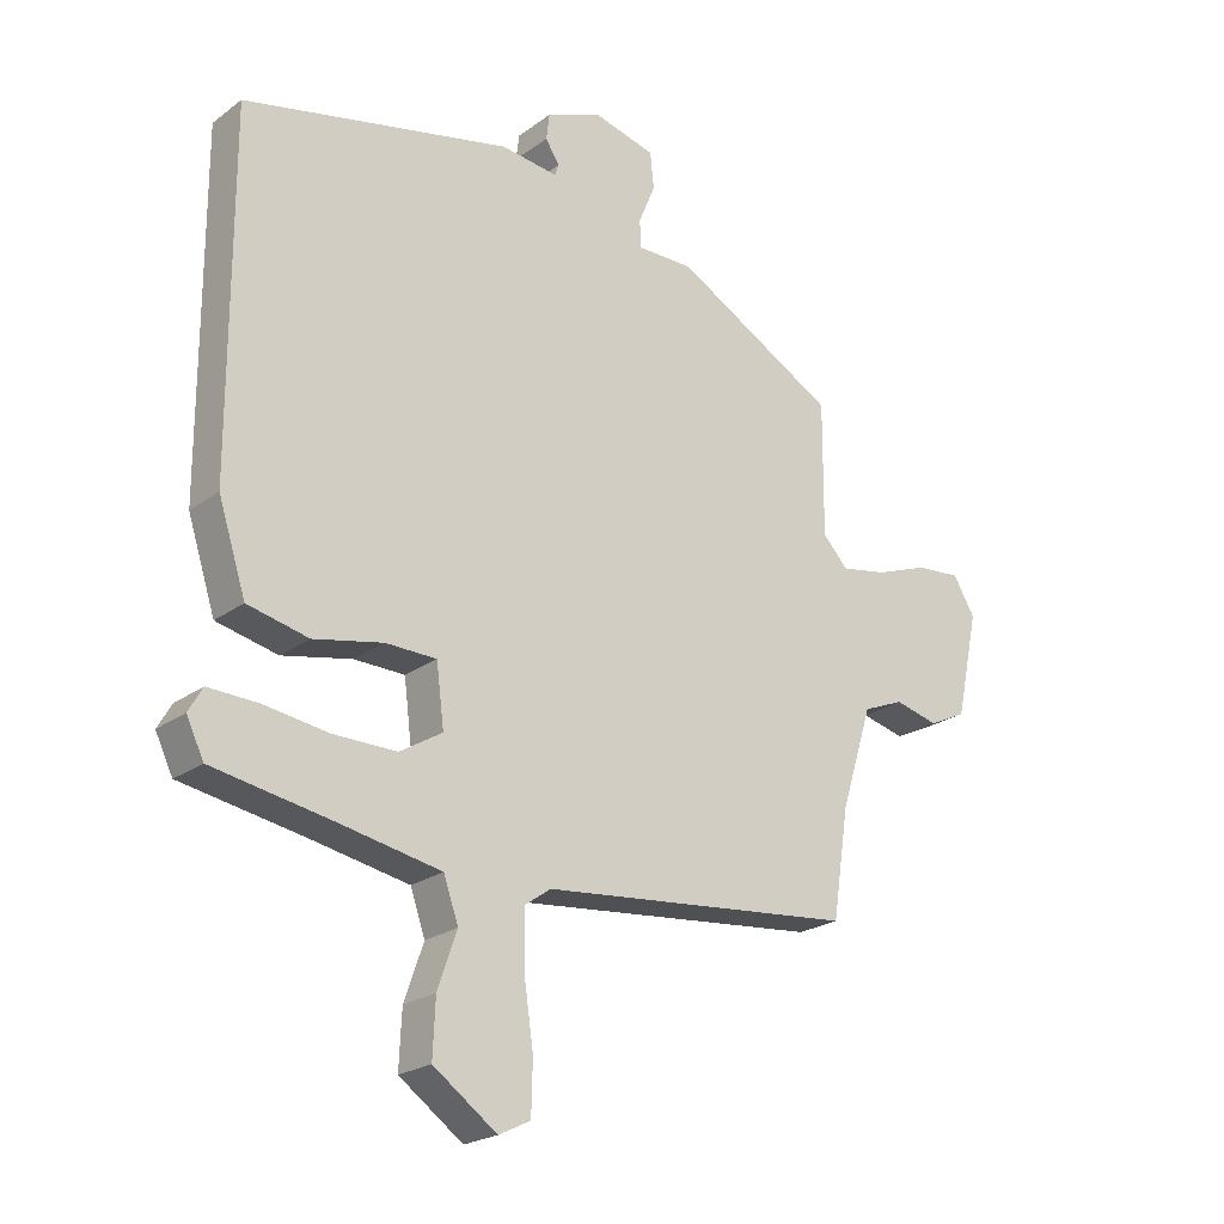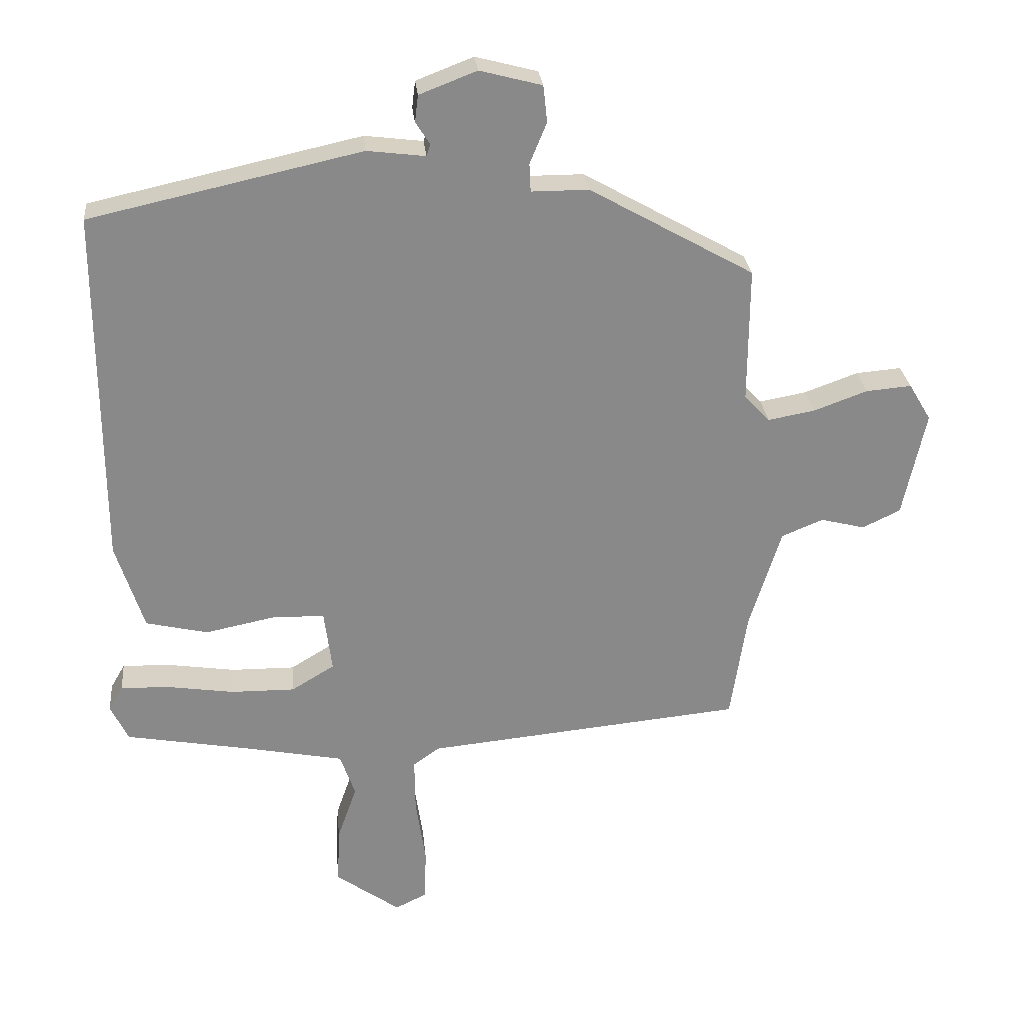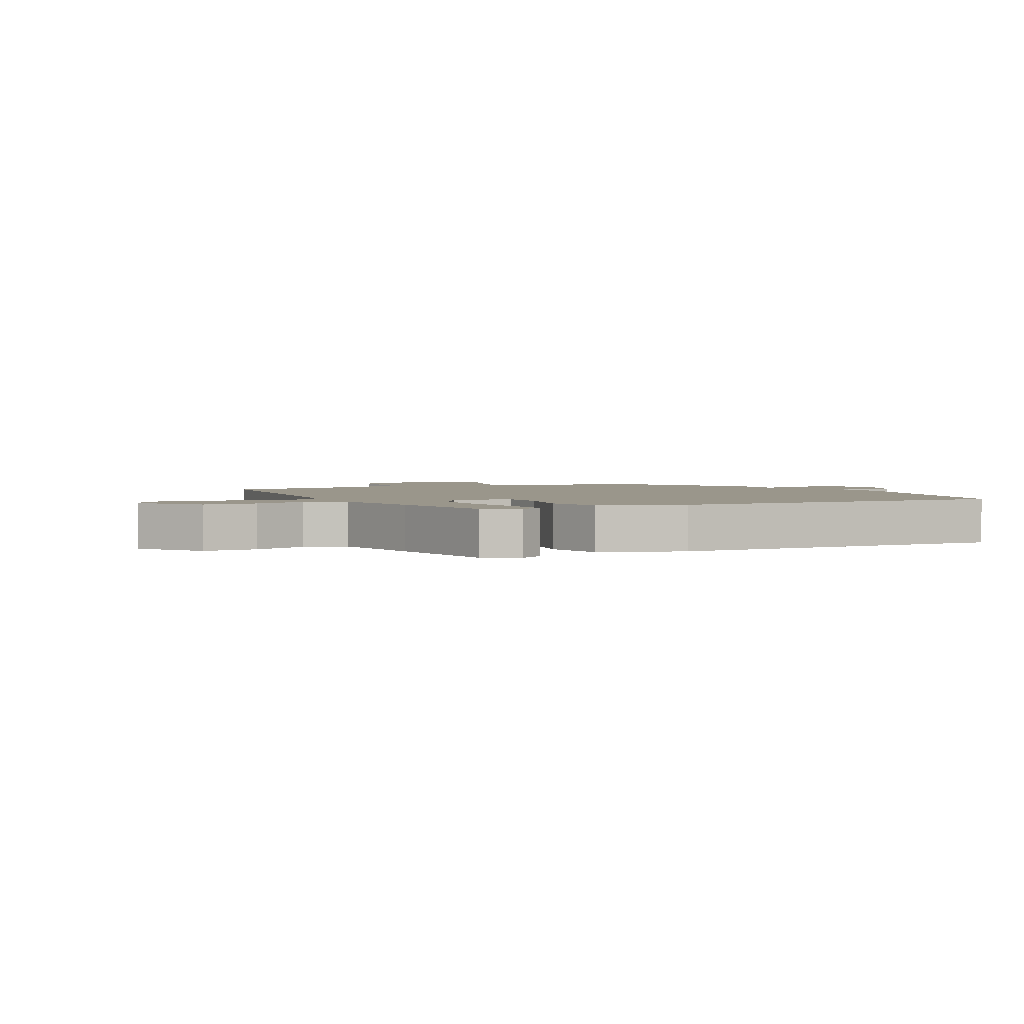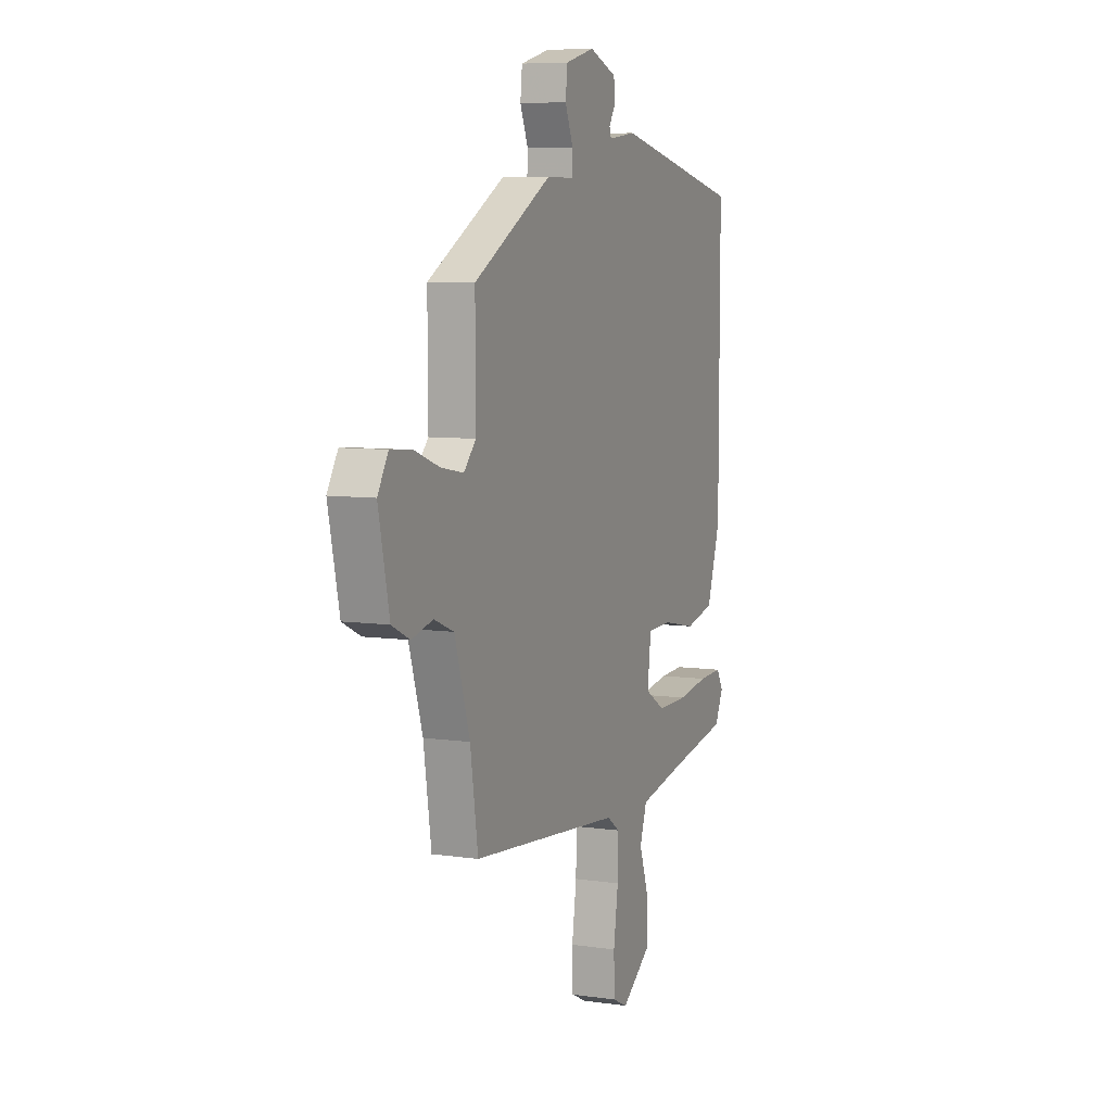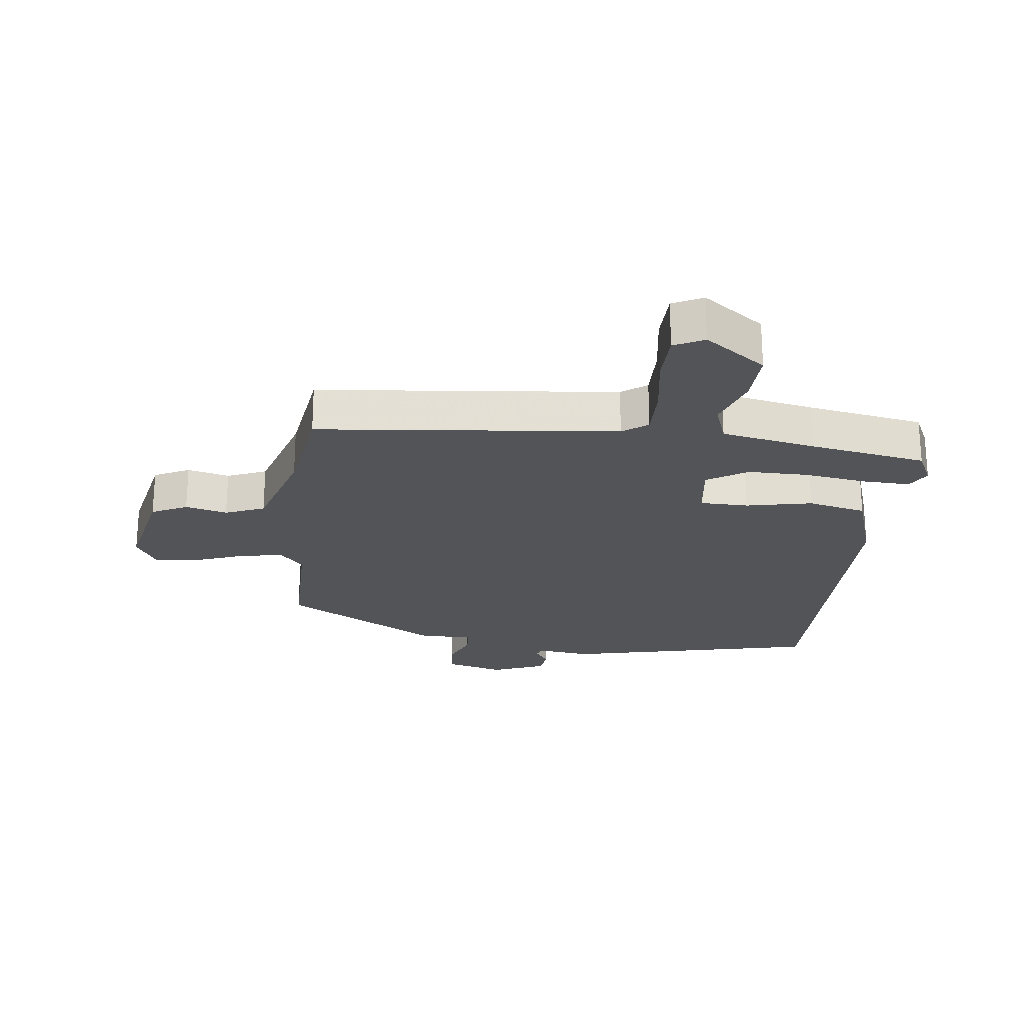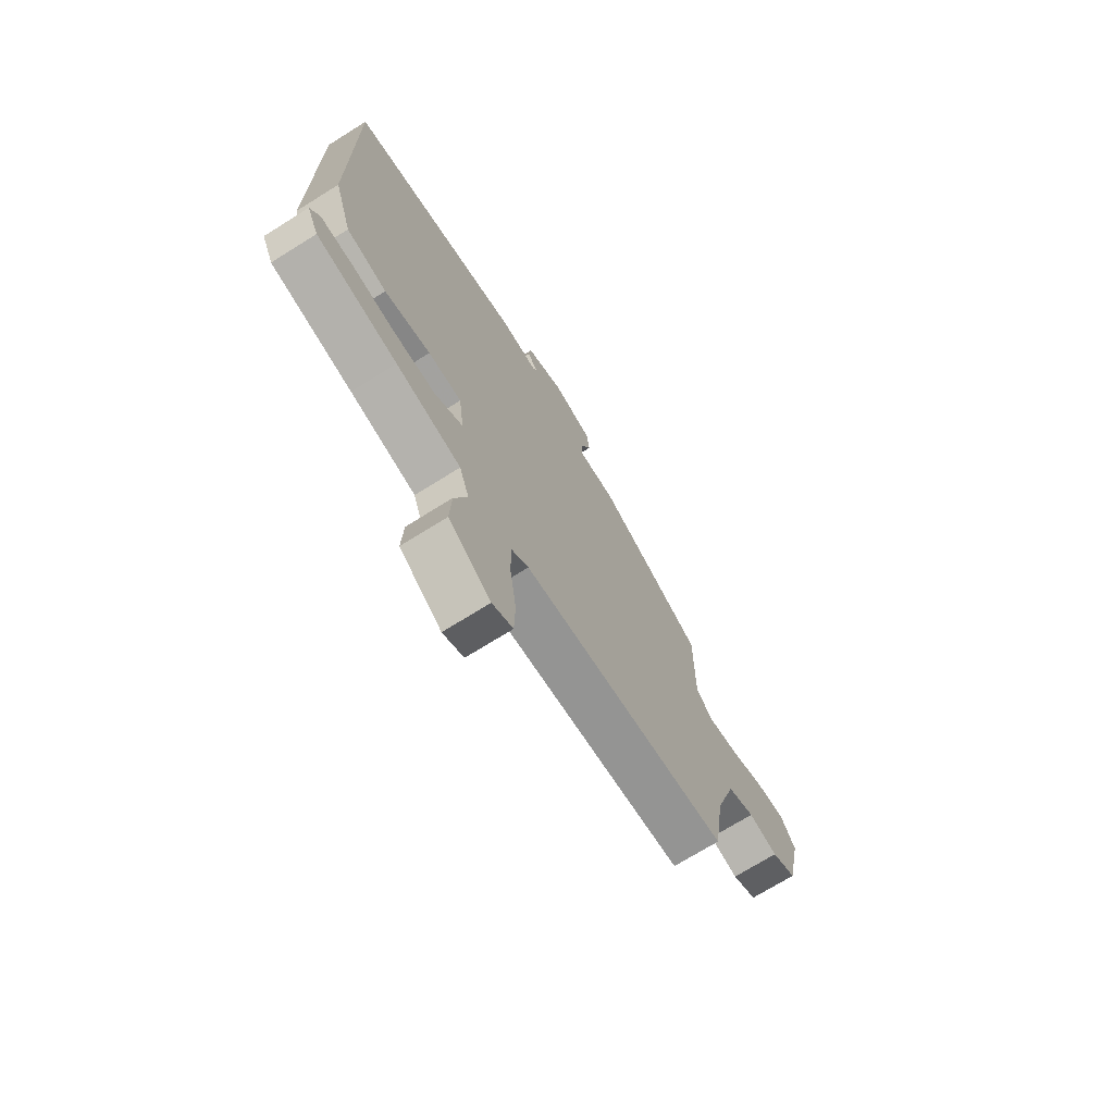
<metadata>
{"format":"obj","ext":"obj","renderer":"f3d","projection":"perspective","resolution":1024,"background":"white","views":[{"elev":-22.5,"azim":-38.8,"up":"+Z"},{"elev":27.2,"azim":-5.5,"up":"+Z"},{"elev":2.4,"azim":-116.3,"up":"+Y"},{"elev":7.4,"azim":112.5,"up":"+Z"},{"elev":-23.5,"azim":173.5,"up":"+Y"},{"elev":-71.5,"azim":-58.0,"up":"+Z"}]}
</metadata>
<code>
v -0.495 0.07 -0.446
v -0.522 0.07 -0.39
v -0.5 0.07 -0.352
v -0.423 0.07 -0.355
v -0.322 0.07 -0.37
v -0.224 0.07 -0.371
v -0.158 0.07 -0.331
v -0.17 0.07 -0.236
v -0.249 0.07 -0.234
v -0.357 0.07 -0.256
v -0.452 0.07 -0.234
v -0.495 0.07 -0.1
v -0.496 0.07 0.45
v -0.08 0.07 0.542
v 0.009 0.07 0.531
v 0.015 0.07 0.549
v -0.007 0.07 0.583
v -0.002 0.07 0.624
v 0.086 0.07 0.658
v 0.181 0.07 0.633
v 0.187 0.07 0.577
v 0.161 0.07 0.514
v 0.163 0.07 0.471
v 0.251 0.07 0.471
v 0.503 0.07 0.329
v 0.502 0.07 0.122
v 0.541 0.07 0.08
v 0.613 0.07 0.093
v 0.695 0.07 0.123
v 0.765 0.07 0.129
v 0.799 0.07 0.072
v 0.764 0.07 -0.091
v 0.706 0.07 -0.119
v 0.638 0.07 -0.102
v 0.574 0.07 -0.128
v 0.525 0.07 -0.285
v 0.5 0.07 -0.452
v 0.012 0.07 -0.5
v -0.029 0.07 -0.529
v -0.028 0.07 -0.613
v -0.013 0.07 -0.715
v -0.015 0.07 -0.796
v -0.064 0.07 -0.82
v -0.163 0.07 -0.749
v -0.159 0.07 -0.662
v -0.129 0.07 -0.576
v -0.152 0.07 -0.51
v -0.305 0.07 -0.48
v -0.495 0 -0.446
v -0.522 0 -0.39
v -0.5 0 -0.352
v -0.423 0 -0.355
v -0.322 0 -0.37
v -0.224 0 -0.371
v -0.158 0 -0.331
v -0.17 0 -0.236
v -0.249 0 -0.234
v -0.357 0 -0.256
v -0.452 0 -0.234
v -0.495 0 -0.1
v -0.496 0 0.45
v -0.08 0 0.542
v 0.009 0 0.531
v 0.015 0 0.549
v -0.007 0 0.583
v -0.002 0 0.624
v 0.086 0 0.658
v 0.181 0 0.633
v 0.187 0 0.577
v 0.161 0 0.514
v 0.163 0 0.471
v 0.251 0 0.471
v 0.503 0 0.329
v 0.502 0 0.122
v 0.541 0 0.08
v 0.613 0 0.093
v 0.695 0 0.123
v 0.765 0 0.129
v 0.799 0 0.072
v 0.764 0 -0.091
v 0.706 0 -0.119
v 0.638 0 -0.102
v 0.574 0 -0.128
v 0.525 0 -0.285
v 0.5 0 -0.452
v 0.012 0 -0.5
v -0.029 0 -0.529
v -0.028 0 -0.613
v -0.013 0 -0.715
v -0.015 0 -0.796
v -0.064 0 -0.82
v -0.163 0 -0.749
v -0.159 0 -0.662
v -0.129 0 -0.576
v -0.152 0 -0.51
v -0.305 0 -0.48
f 43 44 45 46
f 41 42 43 46
f 40 41 46 47
f 39 40 47
f 38 39 47 48
f 36 37 38 48
f 31 32 33 34
f 31 34 35
f 28 29 30 31
f 27 28 31 35
f 26 27 35 36
f 23 24 25 26
f 19 20 21 22
f 19 22 23
f 16 17 18 19
f 15 16 19 23
f 9 10 11 12
f 8 9 12 13
f 2 3 4 5
f 2 5 6
f 1 2 6
f 48 1 6
f 36 48 6 7
f 26 36 7 8
f 14 15 23 26
f 8 13 14 26
f 94 93 92 91
f 94 91 90 89
f 95 94 89 88
f 95 88 87
f 96 95 87 86
f 96 86 85 84
f 82 81 80 79
f 83 82 79
f 79 78 77 76
f 83 79 76 75
f 84 83 75 74
f 74 73 72 71
f 70 69 68 67
f 71 70 67
f 67 66 65 64
f 71 67 64 63
f 60 59 58 57
f 61 60 57 56
f 53 52 51 50
f 54 53 50
f 54 50 49
f 54 49 96
f 55 54 96 84
f 56 55 84 74
f 74 71 63 62
f 74 62 61 56
f 1 49 50 2
f 2 50 51 3
f 3 51 52 4
f 4 52 53 5
f 5 53 54 6
f 6 54 55 7
f 7 55 56 8
f 8 56 57 9
f 9 57 58 10
f 10 58 59 11
f 11 59 60 12
f 12 60 61 13
f 13 61 62 14
f 14 62 63 15
f 15 63 64 16
f 16 64 65 17
f 17 65 66 18
f 18 66 67 19
f 19 67 68 20
f 20 68 69 21
f 21 69 70 22
f 22 70 71 23
f 23 71 72 24
f 24 72 73 25
f 25 73 74 26
f 26 74 75 27
f 27 75 76 28
f 28 76 77 29
f 29 77 78 30
f 30 78 79 31
f 31 79 80 32
f 32 80 81 33
f 33 81 82 34
f 34 82 83 35
f 35 83 84 36
f 36 84 85 37
f 37 85 86 38
f 38 86 87 39
f 39 87 88 40
f 40 88 89 41
f 41 89 90 42
f 42 90 91 43
f 43 91 92 44
f 44 92 93 45
f 45 93 94 46
f 46 94 95 47
f 47 95 96 48
f 48 96 49 1

</code>
